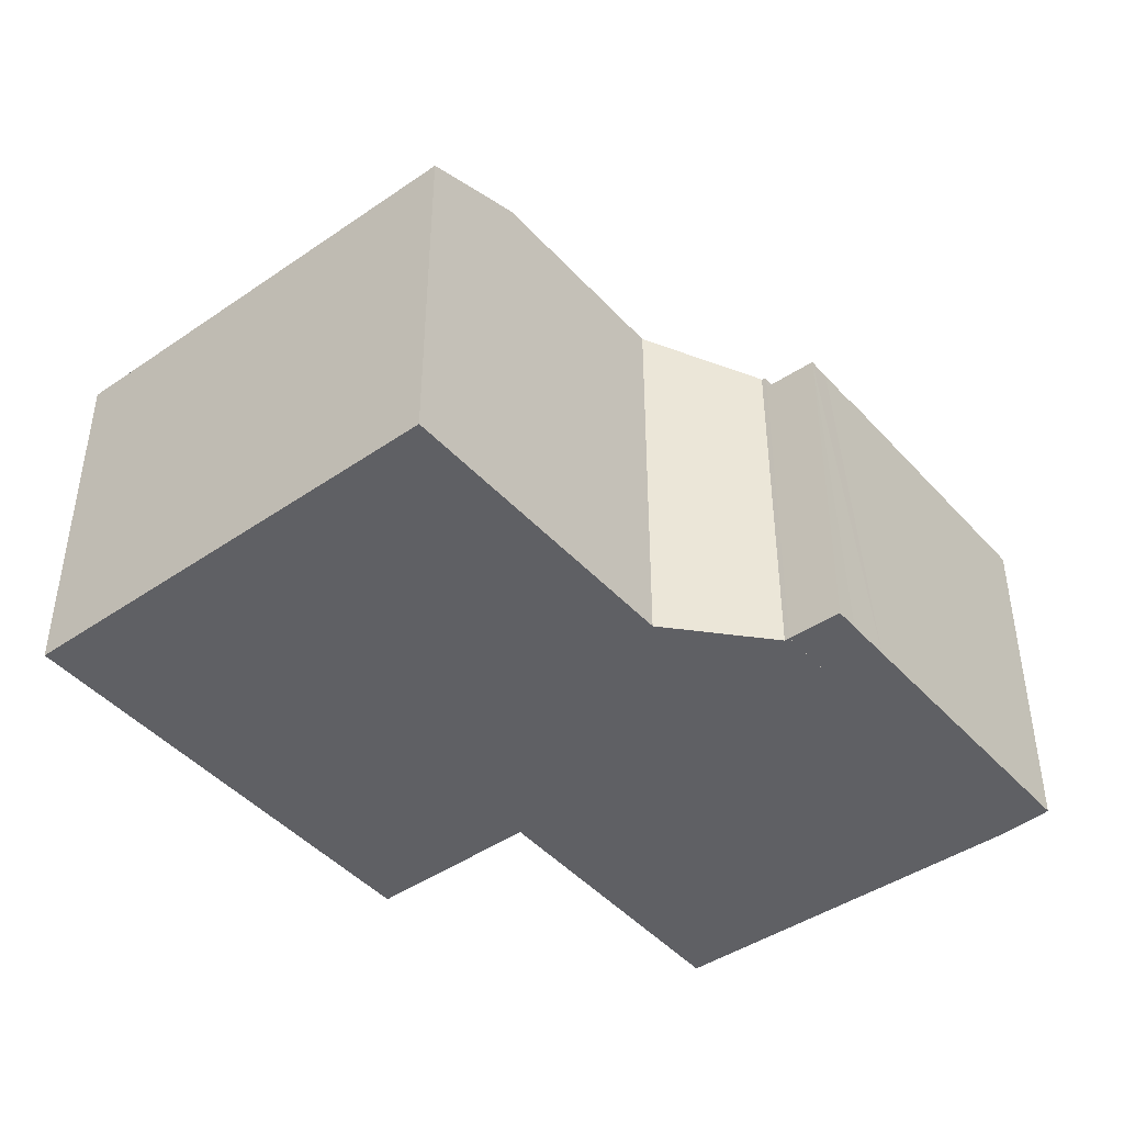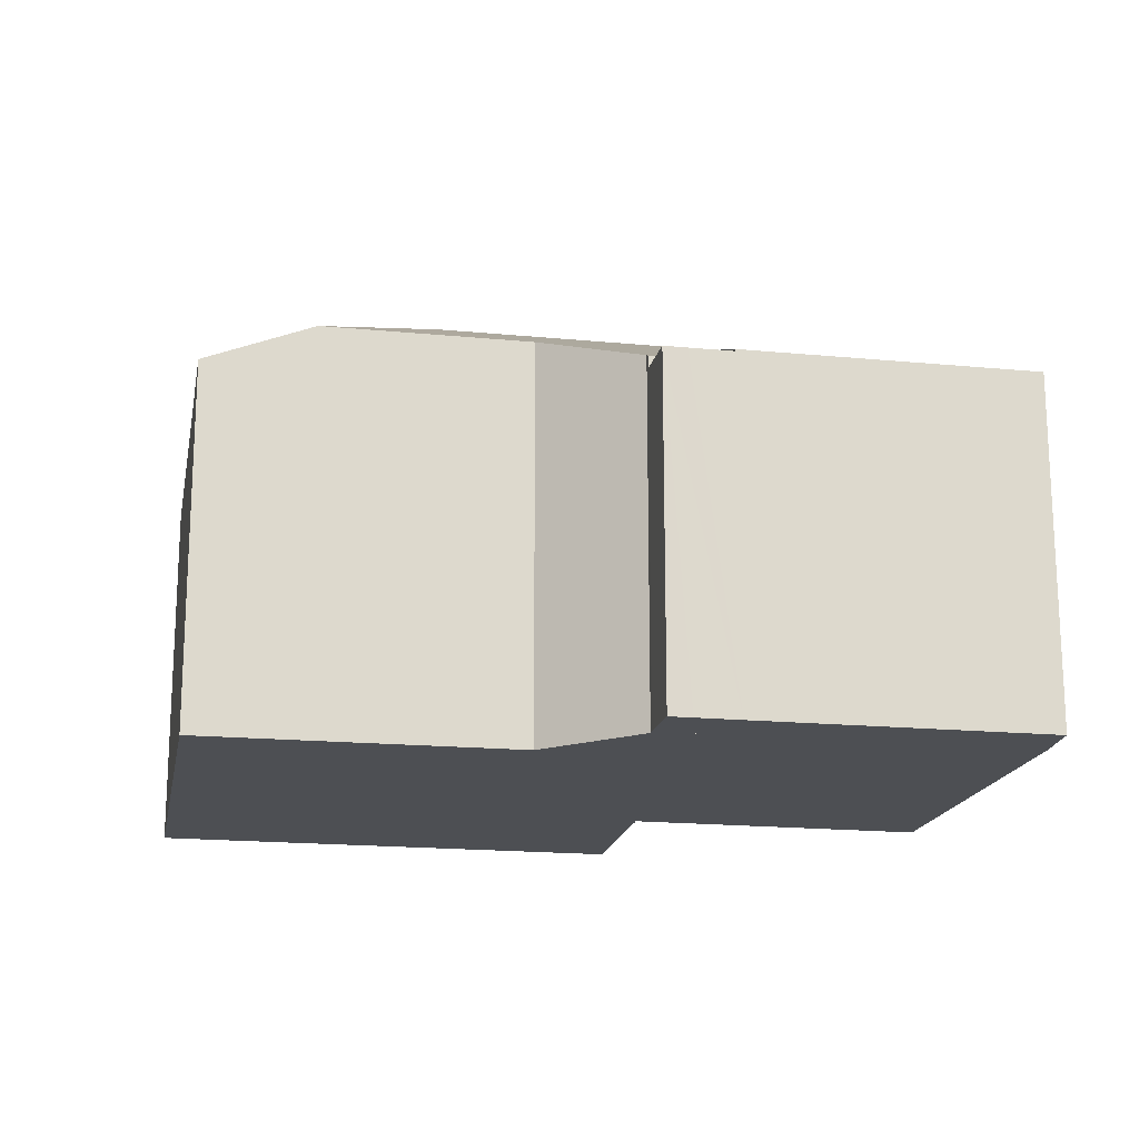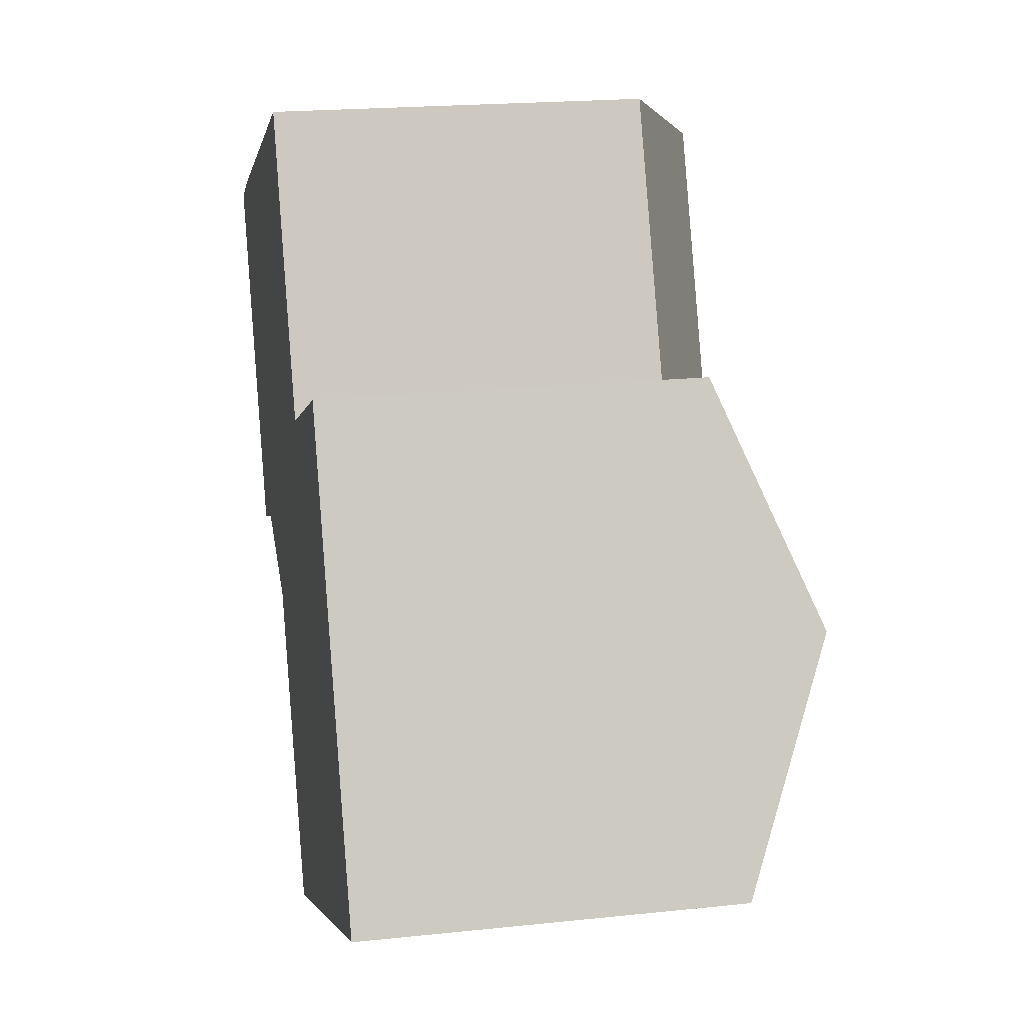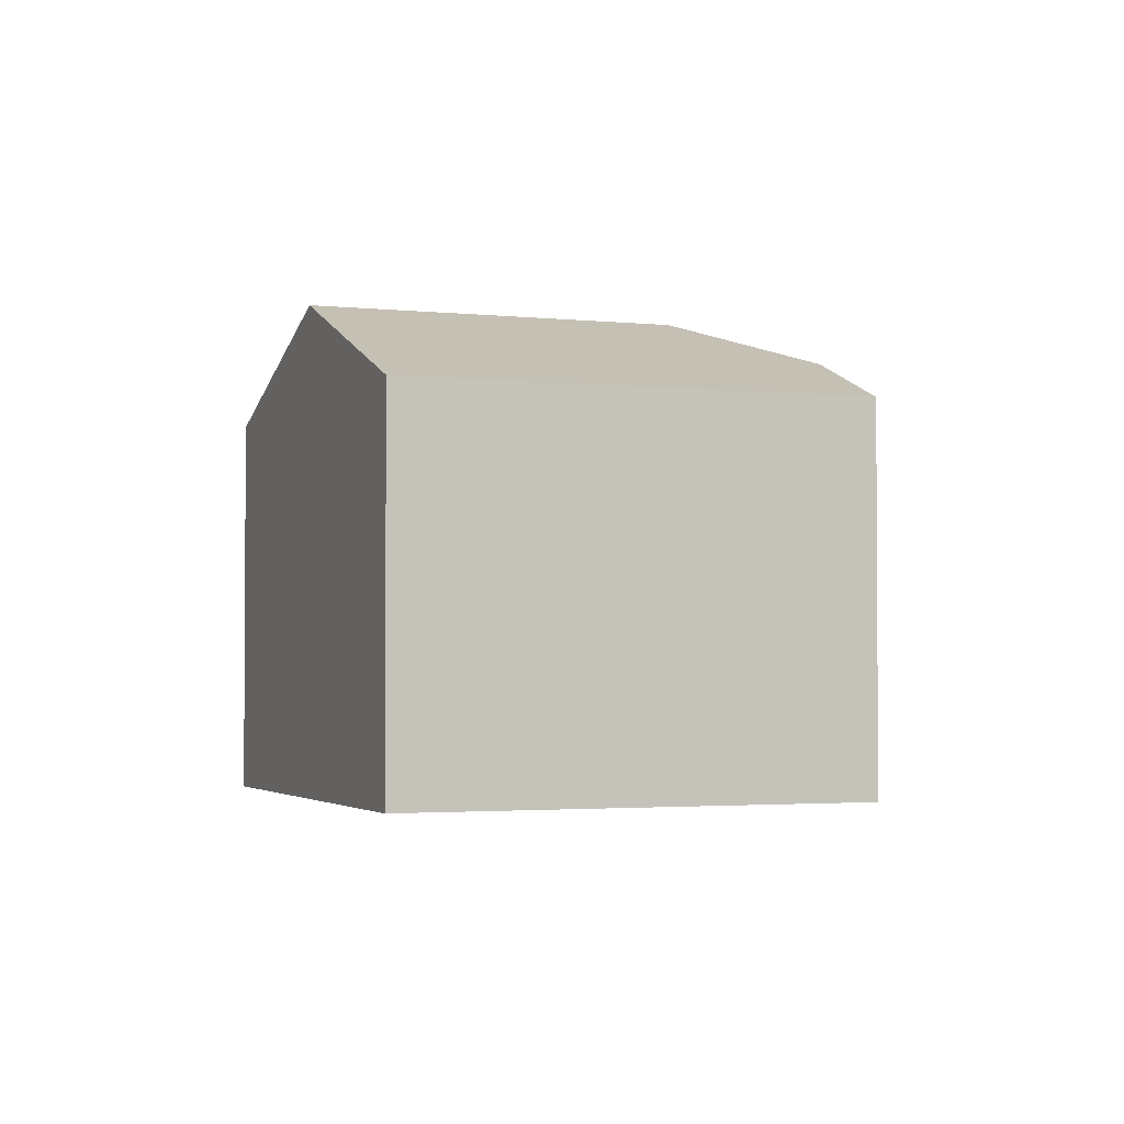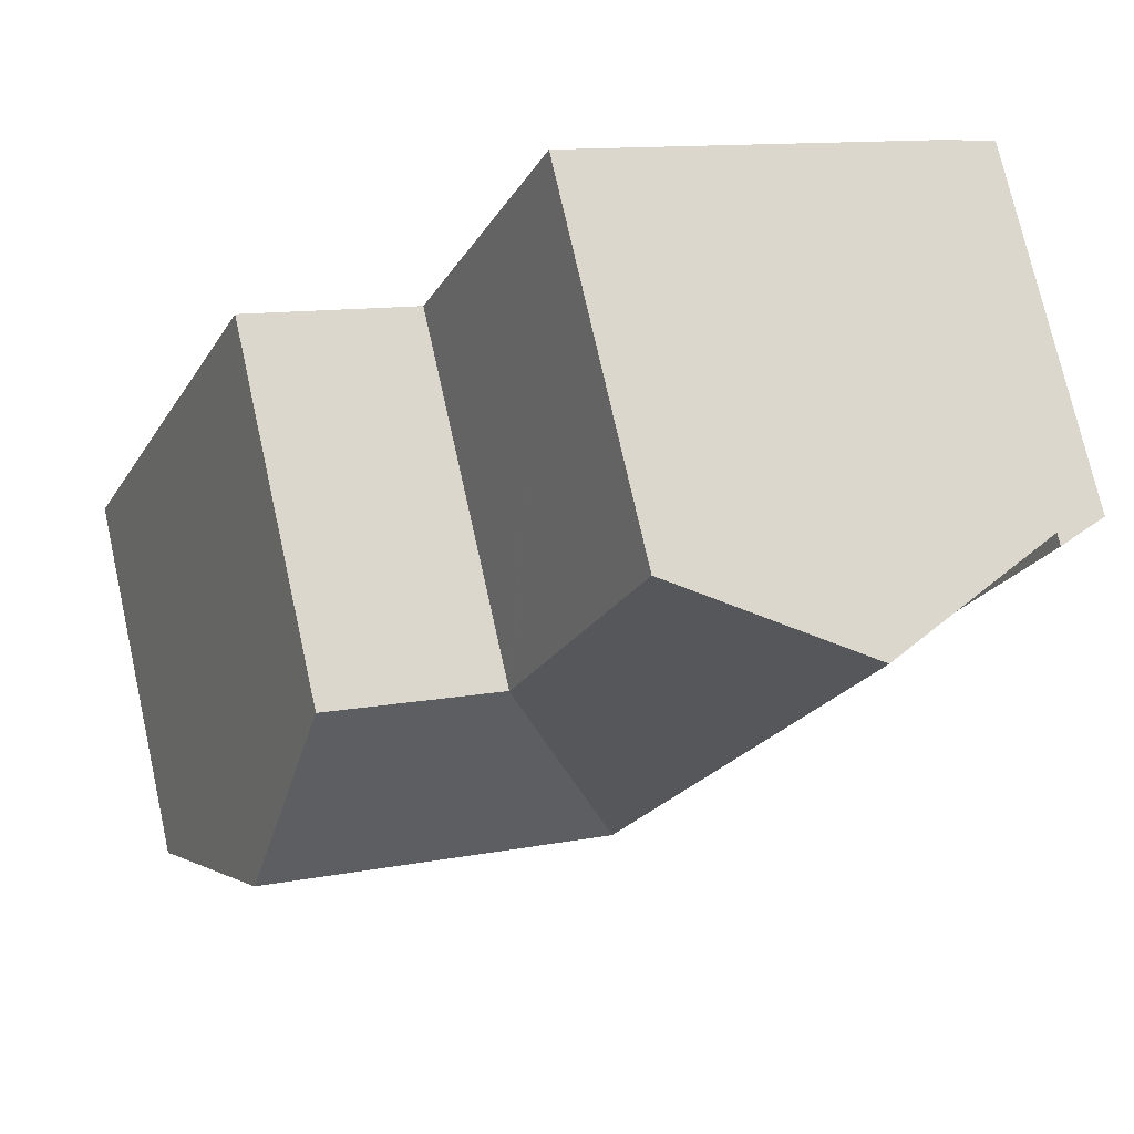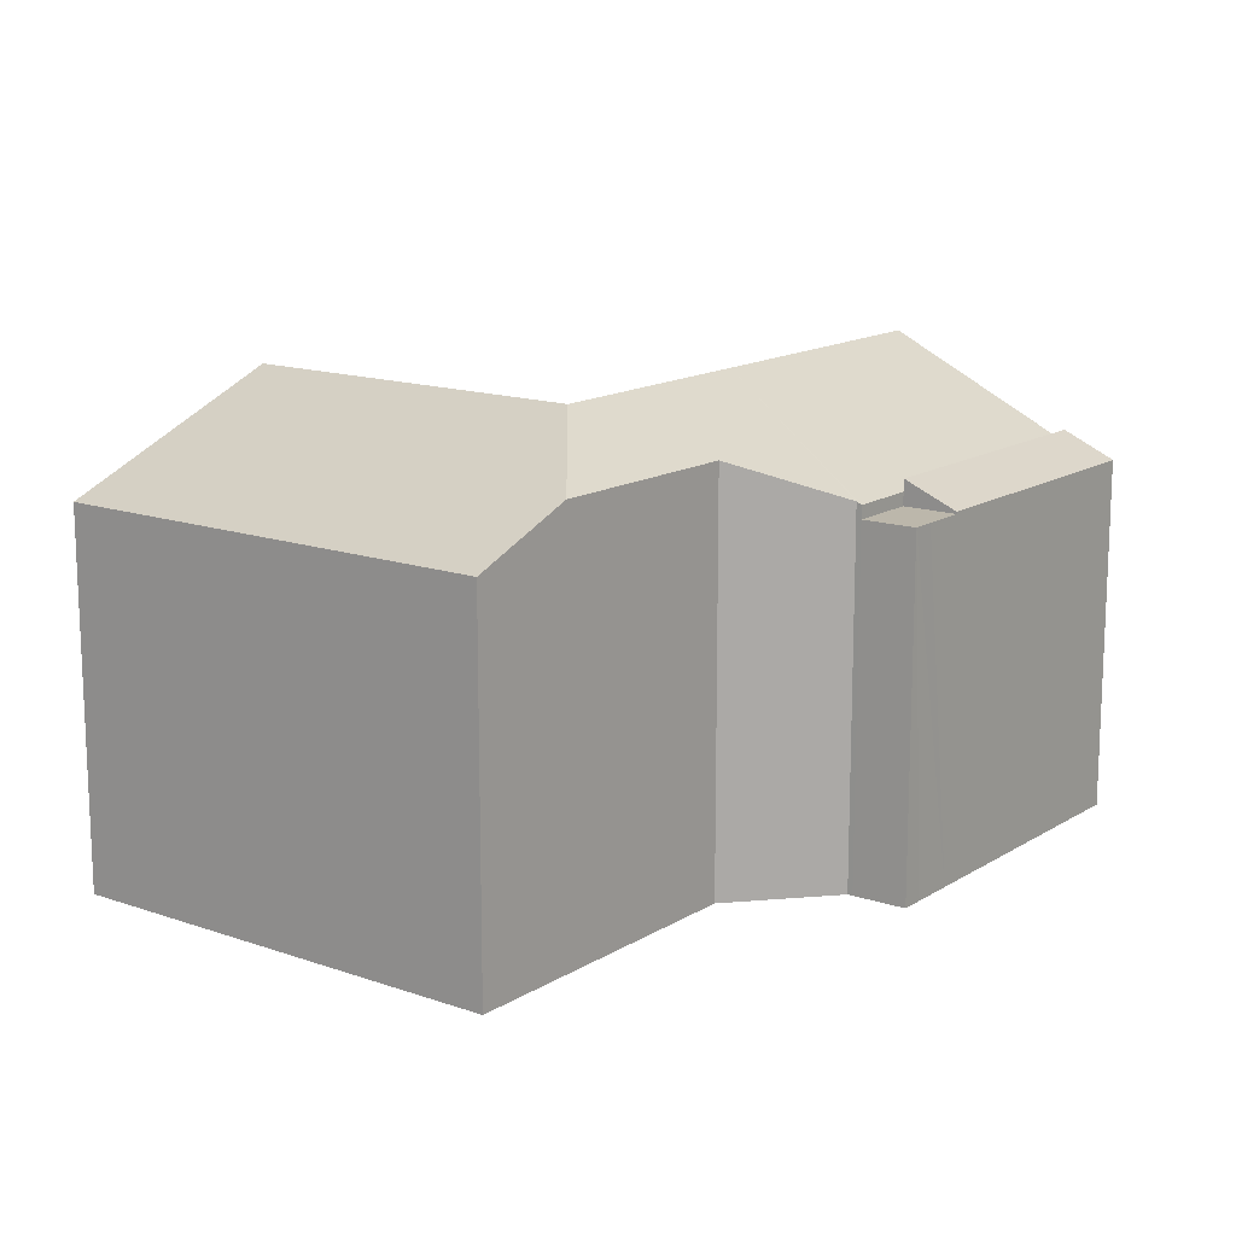
<metadata>
{"format":"obj","ext":"obj","renderer":"f3d","projection":"perspective","resolution":1024,"background":"white","views":[{"elev":-44.6,"azim":-164.7,"up":"+Y"},{"elev":-17.9,"azim":-124.1,"up":"+Y"},{"elev":20.1,"azim":79.0,"up":"+Z"},{"elev":-2.4,"azim":135.3,"up":"+Y"},{"elev":74.1,"azim":167.4,"up":"+Z"},{"elev":14.5,"azim":-166.3,"up":"+Y"}]}
</metadata>
<code>
v  0 7.512 4.6e-16
v  3.629 8.008 -5.381
v  2.548 7.514 -5.851
v  1.056 8.008 0.536
v  1.056 -3.282e-17 0.536
v  3.629 3.295e-16 -5.381
v  2.548 3.583e-16 -5.851
v  0 0 0
v  3.133 7.47 -7.206
v  3.629 7.47 -5.381
v  4.227 7.47 -6.758
v  2.933 7.47 -6.736
v  2.548 7.47 -5.851
v  4.227 4.138e-16 -6.758
v  3.133 4.412e-16 -7.206
v  2.933 4.125e-16 -6.736
v  16.55 9.748 -5.455
v  11.11 7.787 -2.234
v  14.52 7.786 -0.745
v  13.13 9.748 -6.941
v  11.04 7.787 -2.265
v  9.421 9.746 -8.555
v  18.57 7.788 -10.16
v  15.15 7.788 -11.65
v  9.529 7.788 -14.09
v  8.565 8.698 -11.92
v  6.741 8.68 -7.806
v  7.349 9.746 -3.762
v  4.331 7.803 -6.715
v  4.227 7.748 -6.758
v  3.629 7.751 -5.381
v  1.056 7.748 0.536
v  4.816 9.749 2.098
v  1.093 7.768 0.554
v  8.512 7.782 3.631
v  10.99 7.795 -2.179
v  11.03 7.794 -2.27
v  11.04 1.387e-16 -2.265
v  14.52 4.562e-17 -0.745
v  11.11 1.368e-16 -2.234
v  1.093 -3.392e-17 0.554
v  8.512 -2.223e-16 3.631
v  4.816 -1.285e-16 2.098
v  11.03 1.39e-16 -2.27
v  18.57 6.221e-16 -10.16
v  16.55 3.34e-16 -5.455
v  10.99 1.334e-16 -2.179
v  9.529 8.629e-16 -14.09
v  15.15 7.131e-16 -11.65
v  6.741 4.78e-16 -7.806
v  8.565 7.298e-16 -11.92
v  4.331 4.112e-16 -6.715
g defaultobject
f 1 2 3
f 2 1 4
f 5 2 4
f 2 5 6
f 6 3 2
f 3 6 7
f 7 1 3
f 1 7 8
f 1 5 4
f 5 1 8
f 8 6 5
f 6 8 7
f 9 10 11
f 10 9 12
f 10 12 13
f 7 10 13
f 10 7 6
f 6 11 10
f 11 6 14
f 14 9 11
f 9 14 15
f 12 7 13
f 7 12 9
f 7 9 16
f 16 9 15
f 7 14 6
f 14 7 16
f 14 16 15
f 17 18 19
f 18 17 20
f 18 20 21
f 21 20 22
f 23 20 17
f 20 23 24
f 20 24 22
f 22 24 25
f 22 25 26
f 27 22 26
f 22 27 28
f 28 27 29
f 28 29 30
f 28 30 31
f 28 31 32
f 28 32 33
f 33 32 34
f 35 28 33
f 28 35 36
f 28 36 37
f 28 37 22
f 22 37 21
f 38 18 21
f 18 38 19
f 19 38 39
f 39 38 40
f 32 41 34
f 41 32 5
f 41 33 34
f 33 41 35
f 35 41 42
f 42 41 43
f 44 21 37
f 21 44 38
f 39 17 19
f 17 39 23
f 23 39 45
f 45 39 46
f 42 36 35
f 36 42 37
f 37 42 44
f 44 42 47
f 45 24 23
f 24 45 25
f 25 45 48
f 48 45 49
f 25 27 26
f 27 25 48
f 27 48 50
f 50 48 51
f 50 29 27
f 29 50 52
f 14 31 30
f 31 14 32
f 32 14 5
f 5 14 6
f 52 30 29
f 30 52 14
f 6 41 5
f 41 6 43
f 43 6 42
f 42 6 47
f 47 6 14
f 47 14 52
f 47 52 50
f 47 50 51
f 47 51 44
f 44 51 38
f 38 51 40
f 40 51 39
f 39 51 46
f 46 51 48
f 46 48 49
f 46 49 45

</code>
